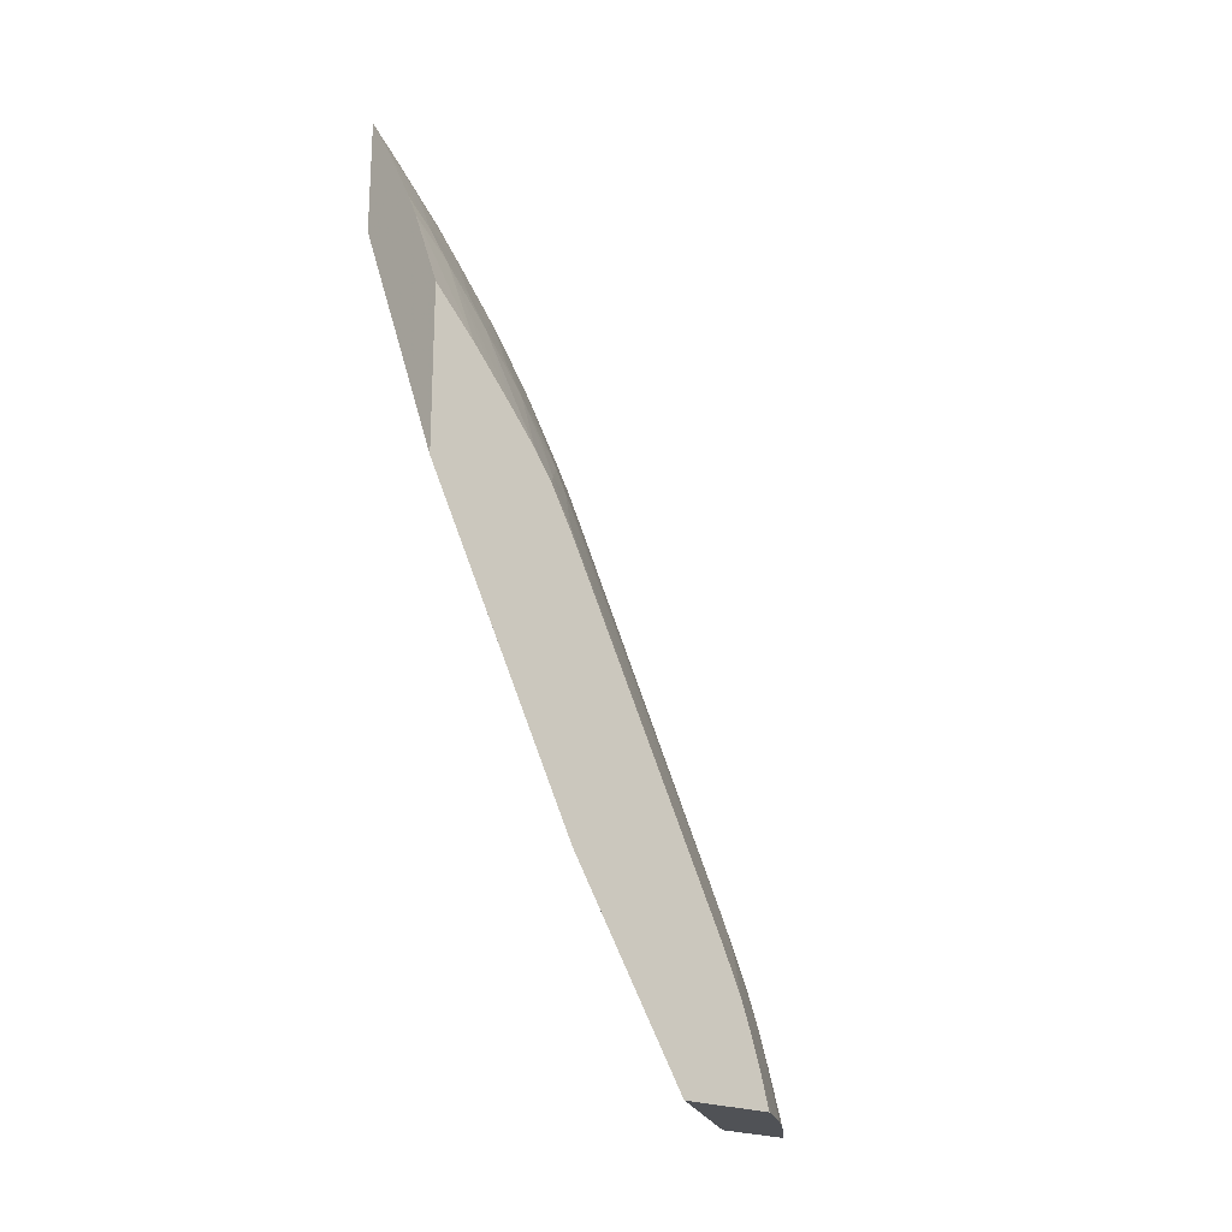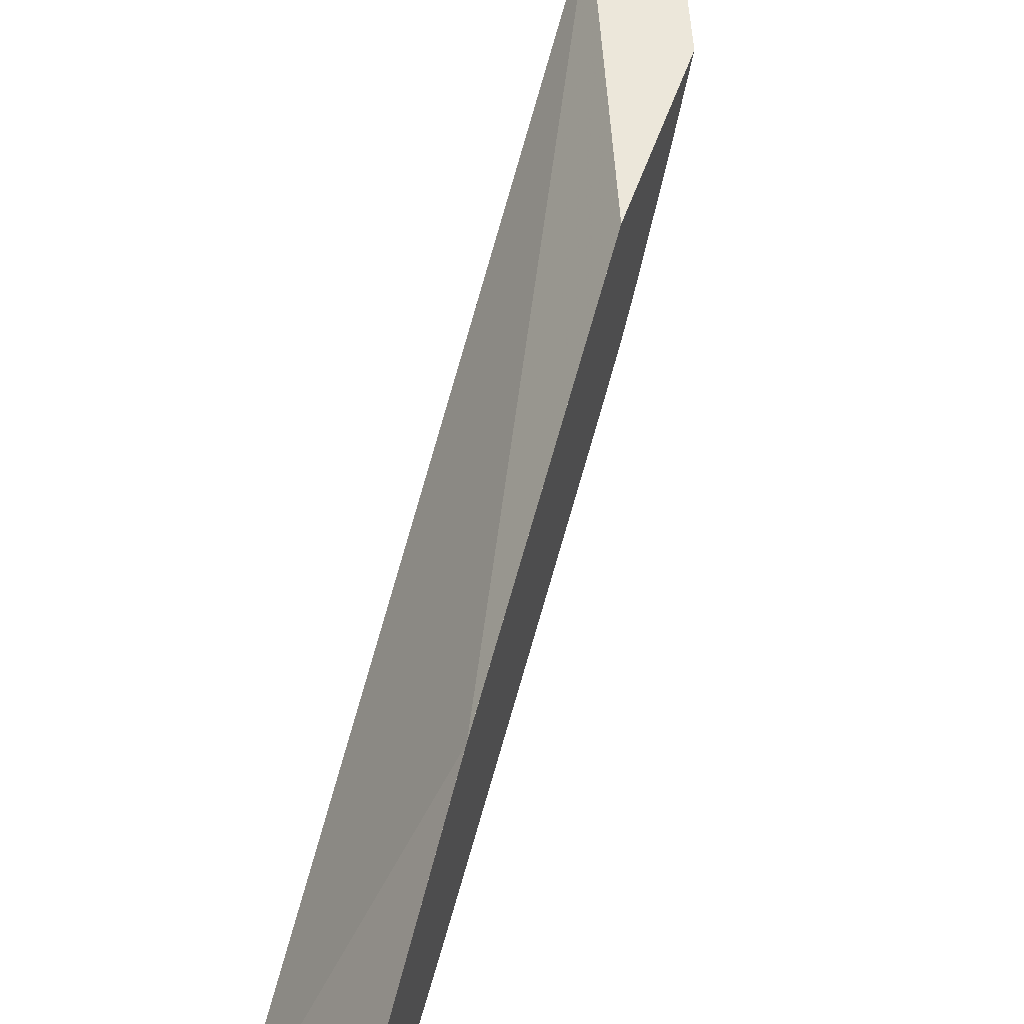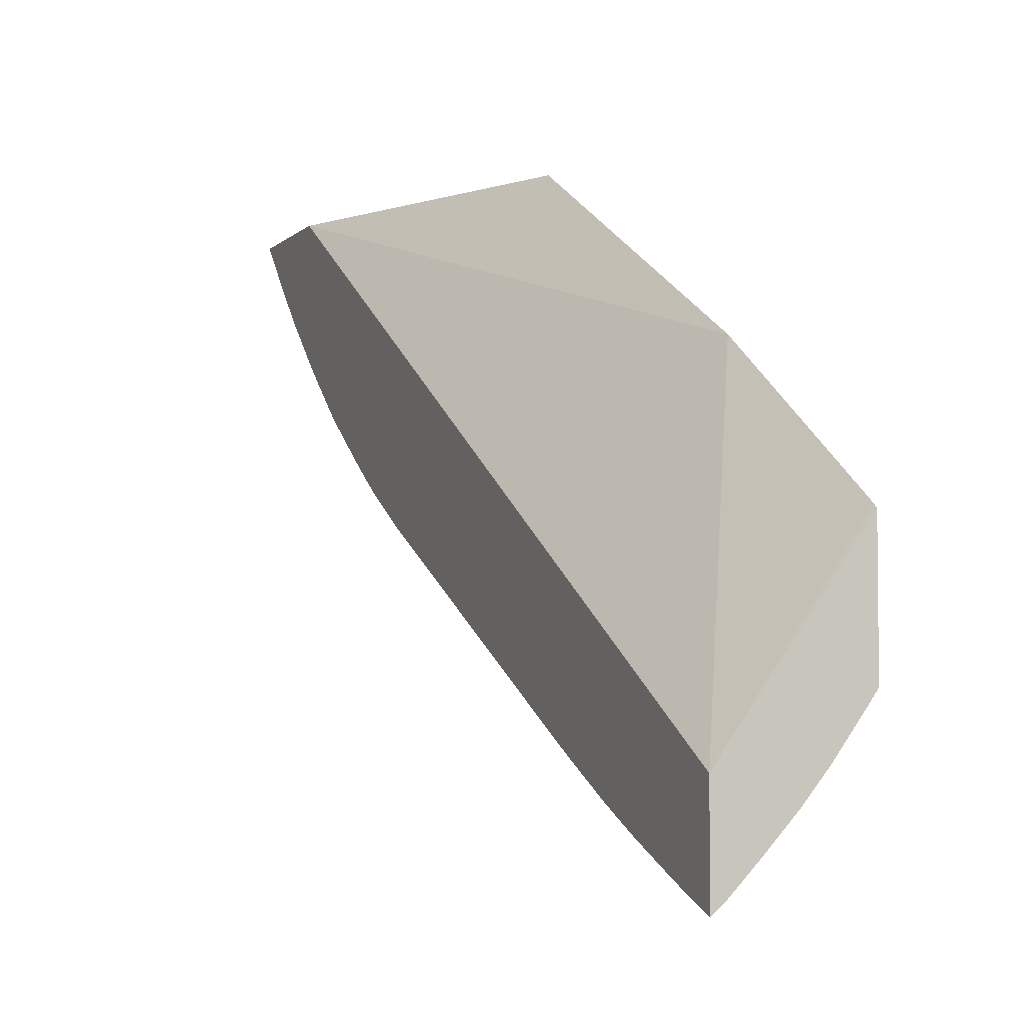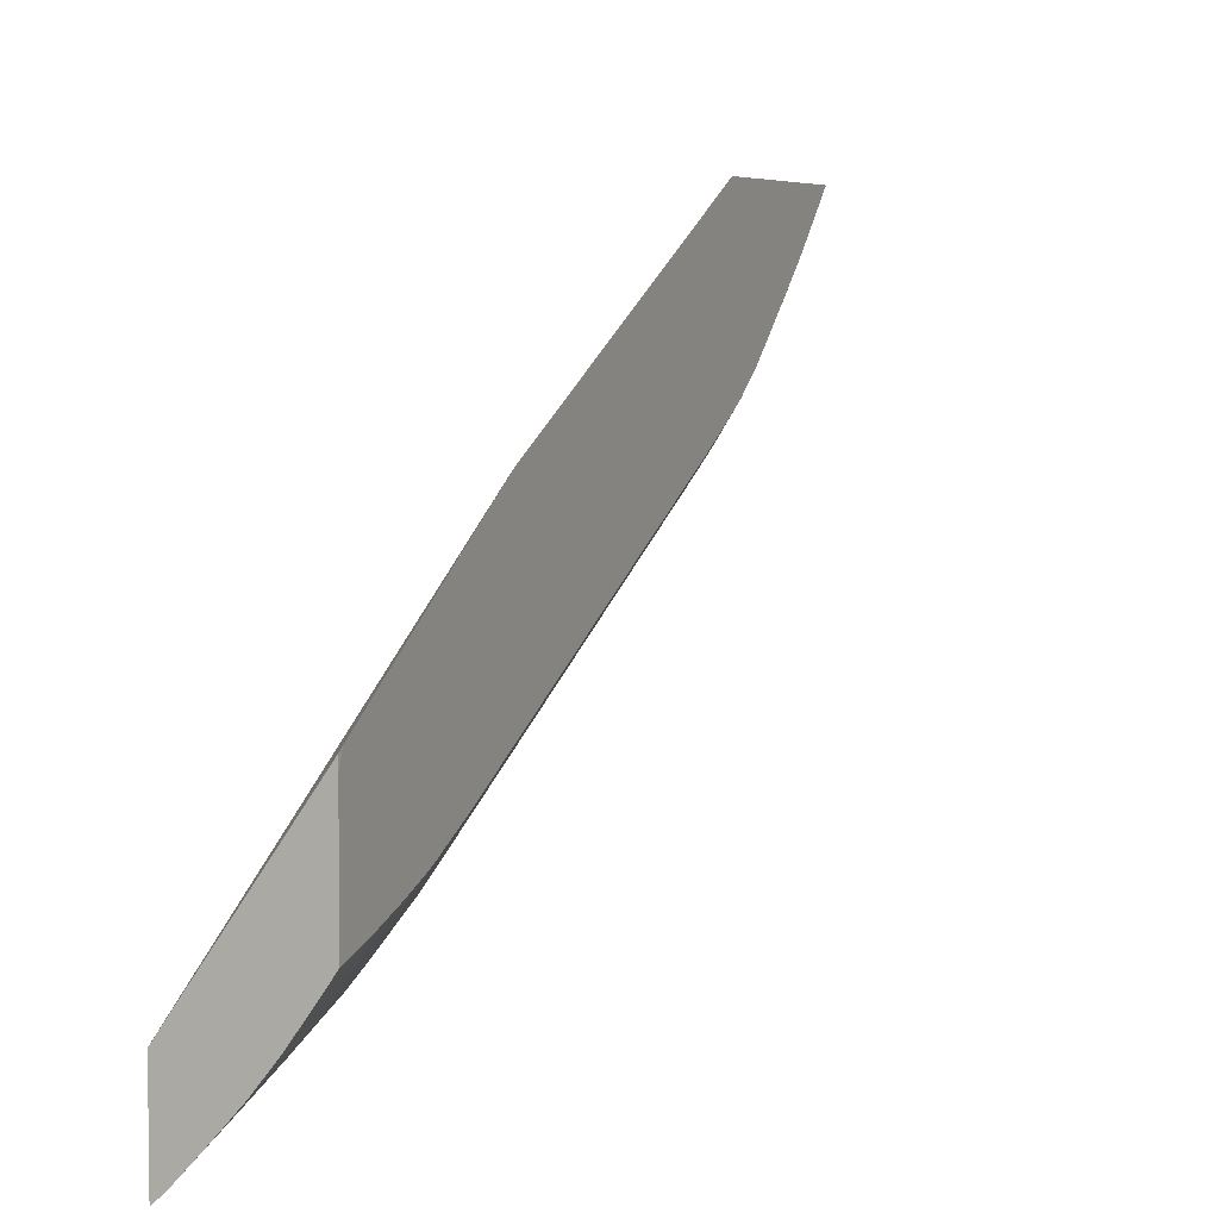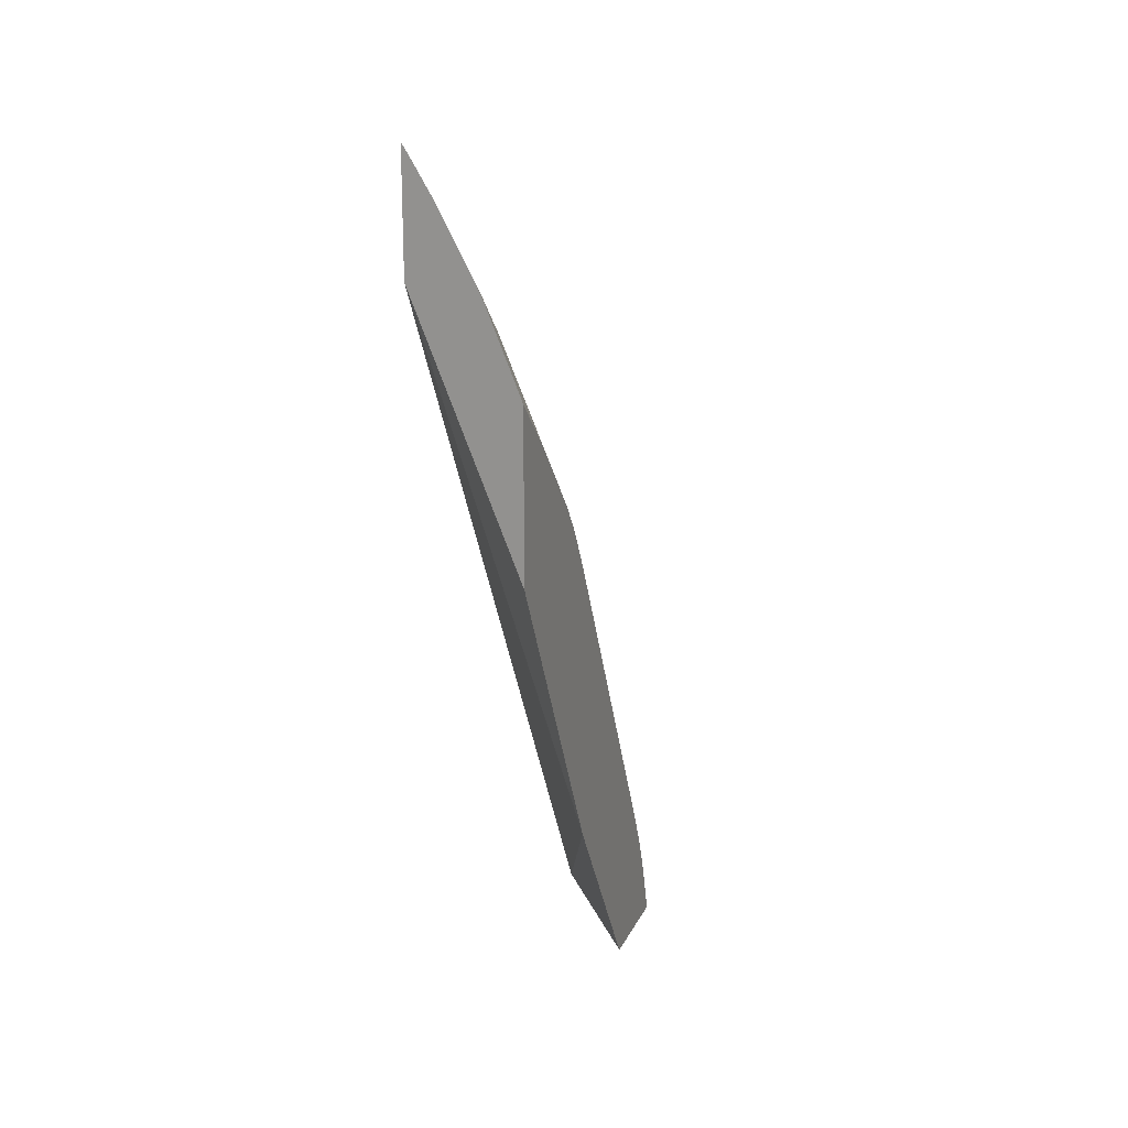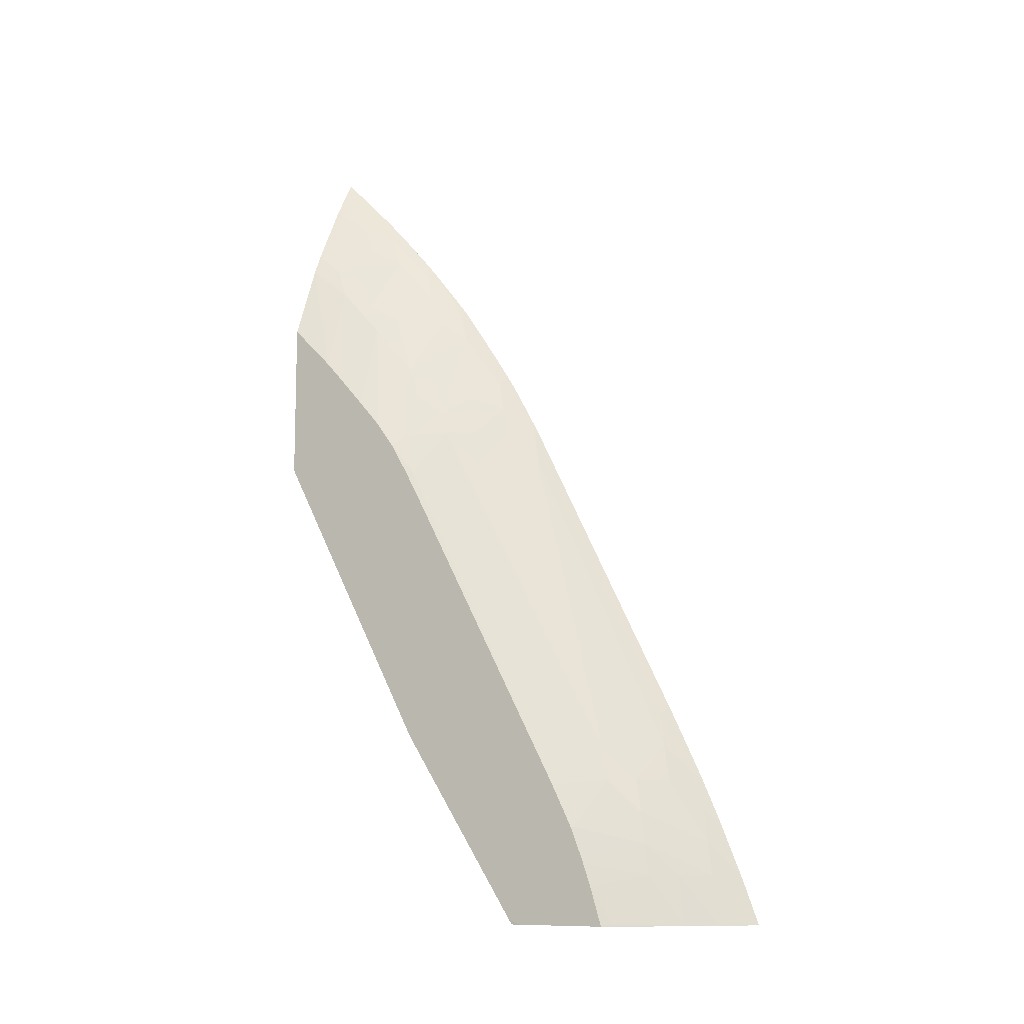
<metadata>
{"format":"obj","ext":"obj","renderer":"f3d","projection":"perspective","resolution":1024,"background":"white","views":[{"elev":-21.1,"azim":47.9,"up":"+Y"},{"elev":54.1,"azim":18.7,"up":"+Z"},{"elev":-4.6,"azim":-21.0,"up":"+Z"},{"elev":5.2,"azim":23.5,"up":"+Z"},{"elev":18.4,"azim":19.1,"up":"+Y"},{"elev":-10.3,"azim":119.0,"up":"+Y"}]}
</metadata>
<code>
v 0.01538 0.09525 0.009343
v 0.01542 0.09519 0.009343
v 0.01558 0.09452 0.0089
v 0.01538 0.09514 0.00923
v 0.01538 0.09295 0.009343
v 0.01552 0.09503 0.009343
v 0.01538 0.09467 0.008749
v 0.0159 0.0944 0.009343
v 0.01578 0.09388 0.008578
v 0.01558 0.09355 0.007937
v 0.01538 0.09419 0.008278
v 0.01748 0.08775 0.009343
v 0.01538 0.07777 0.0006917
v 0.01748 0.08165 0.006156
v 0.0166 0.0931 0.009343
v 0.01658 0.09266 0.008832
v 0.01597 0.09322 0.008277
v 0.01578 0.09291 0.007648
v 0.01538 0.09373 0.007838
v 0.01554 0.09254 0.007006
v 0.01748 0.09103 0.009343
v 0.01748 0.08165 0.006155
v 0.01538 0.07777 -0.0008664
v 0.01747 0.07777 0.003656
v 0.01748 0.07786 0.003727
v 0.01682 0.09265 0.009343
v 0.01674 0.09202 0.008538
v 0.01656 0.09166 0.007898
v 0.01644 0.0923 0.008253
v 0.01594 0.09222 0.007334
v 0.01575 0.0919 0.006741
v 0.01538 0.09295 0.007154
v 0.01538 0.0924 0.0067
v 0.01538 0.09266 0.006909
v 0.01549 0.09148 0.0061
v 0.01748 0.09015 0.008464
v 0.01554 0.07777 -0.0007255
v 0.01538 0.0778 -0.0008554
v 0.01554 0.0778 -0.0007205
v 0.01748 0.07777 0.003472
v 0.01748 0.08963 0.007992
v 0.01748 0.08914 0.00756
v 0.01672 0.09102 0.007634
v 0.01639 0.09131 0.007325
v 0.01653 0.09062 0.006992
v 0.01669 0.08998 0.006747
v 0.01587 0.0912 0.006405
v 0.01568 0.09083 0.005868
v 0.01538 0.09176 0.006202
v 0.01538 0.09156 0.006041
v 0.01538 0.09101 0.005666
v 0.016 0.07777 -0.0002427
v 0.01585 0.07876 -6.684e-05
v 0.01599 0.0778 -0.0002387
v 0.01538 0.07852 -0.0005905
v 0.01573 0.07942 6.008e-05
v 0.01748 0.07777 0.001644
v 0.01748 0.08859 0.00708
v 0.01748 0.08859 0.007081
v 0.01631 0.0903 0.006409
v 0.01723 0.08831 0.006456
v 0.0168 0.08926 0.006409
v 0.01663 0.08889 0.005884
v 0.01648 0.08953 0.006107
v 0.01581 0.0903 0.005698
v 0.01559 0.08969 0.005022
v 0.01539 0.0903 0.005217
v 0.01538 0.0903 0.0052
v 0.01647 0.07777 0.0002909
v 0.01647 0.0778 0.0002949
v 0.01633 0.07876 0.0004479
v 0.01666 0.07939 0.001038
v 0.01538 0.07876 -0.0004996
v 0.01559 0.08006 0.000194
v 0.01594 0.08069 0.0008116
v 0.01655 0.08003 0.001167
v 0.01735 0.07777 0.001458
v 0.01734 0.0778 0.001447
v 0.01748 0.0778 0.001652
v 0.01748 0.08807 0.006702
v 0.01674 0.08838 0.005739
v 0.0174 0.08742 0.00619
v 0.01637 0.08838 0.005258
v 0.01574 0.08904 0.004835
v 0.01611 0.08929 0.005453
v 0.01538 0.08927 0.004568
v 0.01538 0.08952 0.004707
v 0.01538 0.08988 0.004929
v 0.01686 0.07777 0.0007697
v 0.01686 0.0778 0.0007757
v 0.01675 0.07876 0.0009286
v 0.01748 0.07911 0.002069
v 0.01748 0.07901 0.002031
v 0.01682 0.08069 0.001799
v 0.01692 0.07971 0.001522
v 0.01744 0.07972 0.002249
v 0.01538 0.07987 -5.385e-05
v 0.01538 0.08026 0.0001151
v 0.01542 0.08069 0.0003309
v 0.01578 0.08141 0.0009765
v 0.01642 0.08069 0.001318
v 0.01669 0.08134 0.001961
v 0.01734 0.07777 0.001443
v 0.01687 0.07777 0.0007926
v 0.01748 0.07855 0.001873
v 0.01748 0.08742 0.006323
v 0.01688 0.08737 0.005397
v 0.01652 0.08766 0.005061
v 0.01748 0.08693 0.006056
v 0.01748 0.08057 0.002721
v 0.01589 0.08838 0.004658
v 0.01561 0.0878 0.004029
v 0.01547 0.08838 0.004179
v 0.01538 0.08872 0.004267
v 0.01726 0.07875 0.001645
v 0.01748 0.07942 0.002188
v 0.01748 0.07972 0.002306
v 0.01538 0.08069 0.0002999
v 0.01538 0.08072 0.0003159
v 0.01538 0.08086 0.0003779
v 0.01561 0.08205 0.001136
v 0.01616 0.0817 0.001548
v 0.01538 0.08847 0.004136
v 0.01538 0.08183 0.0008386
v 0.01538 0.08225 0.001043
v 0.01538 0.08838 0.004089
f 1 2 3
f 1 3 4
f 1 4 7
f 1 7 11
f 1 11 19
f 1 19 32
f 1 32 34
f 1 34 33
f 1 33 49
f 1 49 50
f 1 50 51
f 1 51 68
f 1 68 88
f 1 88 87
f 1 87 86
f 1 86 114
f 1 114 123
f 1 123 126
f 1 126 125
f 1 125 124
f 1 124 120
f 1 120 119
f 1 119 118
f 1 118 98
f 1 98 97
f 1 97 73
f 1 73 55
f 1 55 38
f 1 38 23
f 1 23 13
f 1 13 5
f 1 5 12
f 1 12 21
f 1 21 26
f 1 26 15
f 1 15 8
f 1 8 6
f 1 6 2
f 2 6 3
f 3 7 4
f 3 6 8
f 3 8 9
f 3 9 10
f 3 10 11
f 3 11 7
f 5 13 14
f 5 14 12
f 8 15 16
f 8 16 9
f 9 16 17
f 9 17 18
f 9 18 10
f 10 19 11
f 10 18 20
f 10 20 19
f 12 14 22
f 12 22 25
f 12 25 40
f 12 40 57
f 12 57 79
f 12 79 105
f 12 105 93
f 12 93 92
f 12 92 116
f 12 116 117
f 12 117 110
f 12 110 109
f 12 109 106
f 12 106 80
f 12 80 58
f 12 58 42
f 12 42 41
f 12 41 36
f 12 36 21
f 13 23 37
f 13 37 52
f 13 52 69
f 13 69 89
f 13 89 104
f 13 104 103
f 13 103 77
f 13 77 57
f 13 57 40
f 13 40 24
f 13 24 25
f 13 25 14
f 14 25 22
f 15 26 16
f 16 26 27
f 16 27 28
f 16 28 29
f 16 29 18
f 16 18 17
f 18 29 28
f 18 28 30
f 18 30 31
f 18 31 20
f 19 20 32
f 20 33 34
f 20 34 32
f 20 31 35
f 20 35 33
f 21 36 26
f 23 38 39
f 23 39 37
f 24 40 25
f 26 36 27
f 27 36 41
f 27 41 42
f 27 42 43
f 27 43 28
f 28 43 44
f 28 44 30
f 30 44 31
f 31 44 45
f 31 45 46
f 31 46 47
f 31 47 48
f 31 48 35
f 33 35 49
f 35 50 49
f 35 48 51
f 35 51 50
f 37 39 53
f 37 53 54
f 37 54 52
f 38 55 39
f 39 55 56
f 39 56 53
f 42 58 59
f 42 59 43
f 43 46 45
f 43 45 44
f 43 59 46
f 46 60 47
f 46 59 61
f 46 61 62
f 46 62 63
f 46 63 64
f 46 64 60
f 47 60 48
f 48 60 64
f 48 64 63
f 48 63 65
f 48 65 66
f 48 66 67
f 48 67 68
f 48 68 51
f 52 54 70
f 52 70 69
f 53 71 54
f 53 56 72
f 53 72 71
f 54 71 70
f 55 73 56
f 56 74 75
f 56 75 76
f 56 76 72
f 56 73 74
f 57 77 78
f 57 78 79
f 58 80 59
f 59 80 61
f 61 81 63
f 61 63 62
f 61 80 82
f 61 82 81
f 63 81 83
f 63 83 84
f 63 84 85
f 63 85 65
f 65 85 66
f 66 85 84
f 66 84 86
f 66 86 87
f 66 87 88
f 66 88 68
f 66 68 67
f 69 70 90
f 69 90 89
f 70 71 91
f 70 91 90
f 71 72 91
f 72 92 93
f 72 93 91
f 72 76 94
f 72 94 95
f 72 95 96
f 72 96 92
f 73 97 74
f 74 97 98
f 74 98 99
f 74 99 100
f 74 100 75
f 75 101 76
f 75 100 101
f 76 101 102
f 76 102 94
f 77 103 78
f 78 103 104
f 78 104 90
f 78 90 105
f 78 105 79
f 80 106 82
f 81 82 107
f 81 107 102
f 81 102 108
f 81 108 83
f 82 106 109
f 82 109 110
f 82 110 94
f 82 94 102
f 82 102 107
f 83 111 84
f 83 108 111
f 84 111 112
f 84 112 113
f 84 113 114
f 84 114 86
f 89 90 104
f 90 91 105
f 91 115 105
f 91 93 115
f 92 96 116
f 93 105 115
f 94 110 96
f 94 96 95
f 96 117 116
f 96 110 117
f 98 118 99
f 99 118 119
f 99 119 120
f 99 120 121
f 99 121 100
f 100 122 101
f 100 121 113
f 100 113 112
f 100 112 122
f 101 122 112
f 101 112 102
f 102 112 111
f 102 111 108
f 113 123 114
f 113 121 123
f 120 124 121
f 121 124 125
f 121 125 126
f 121 126 123

</code>
